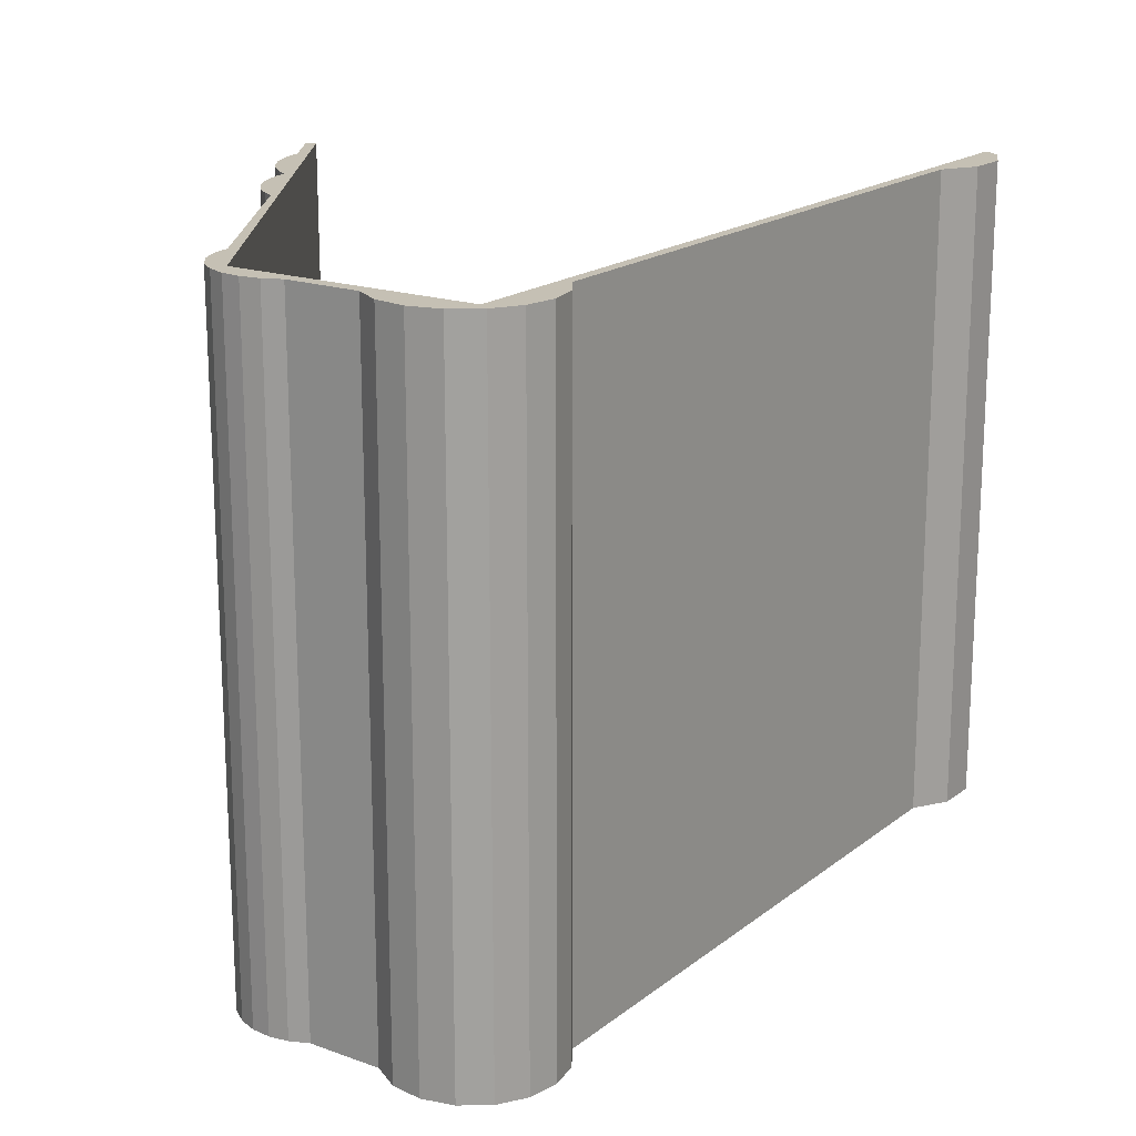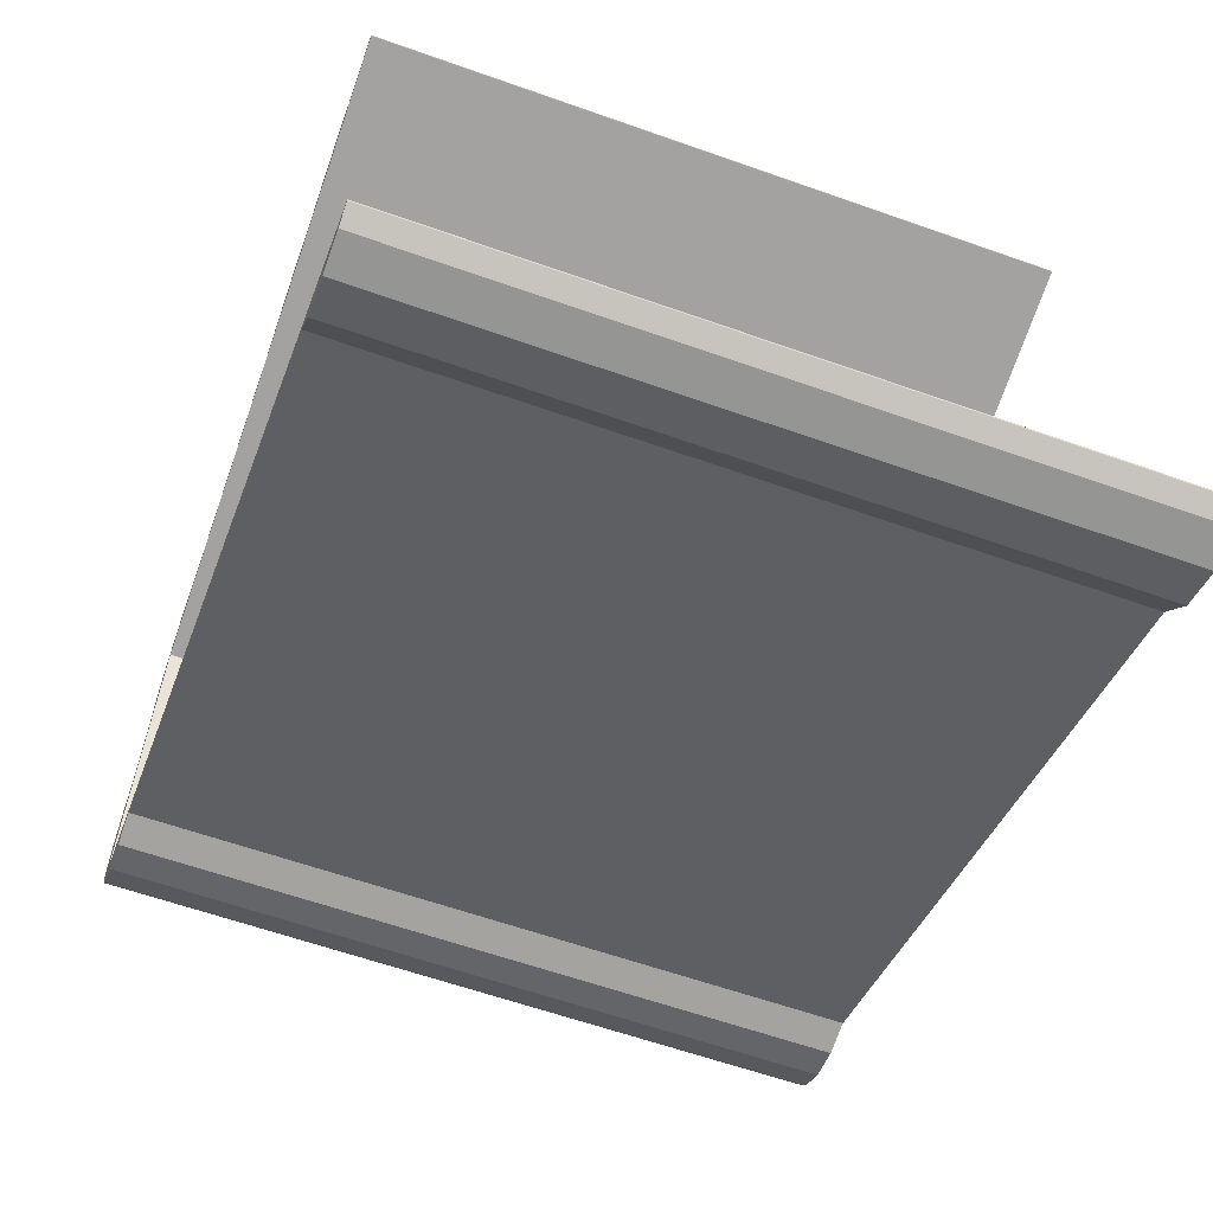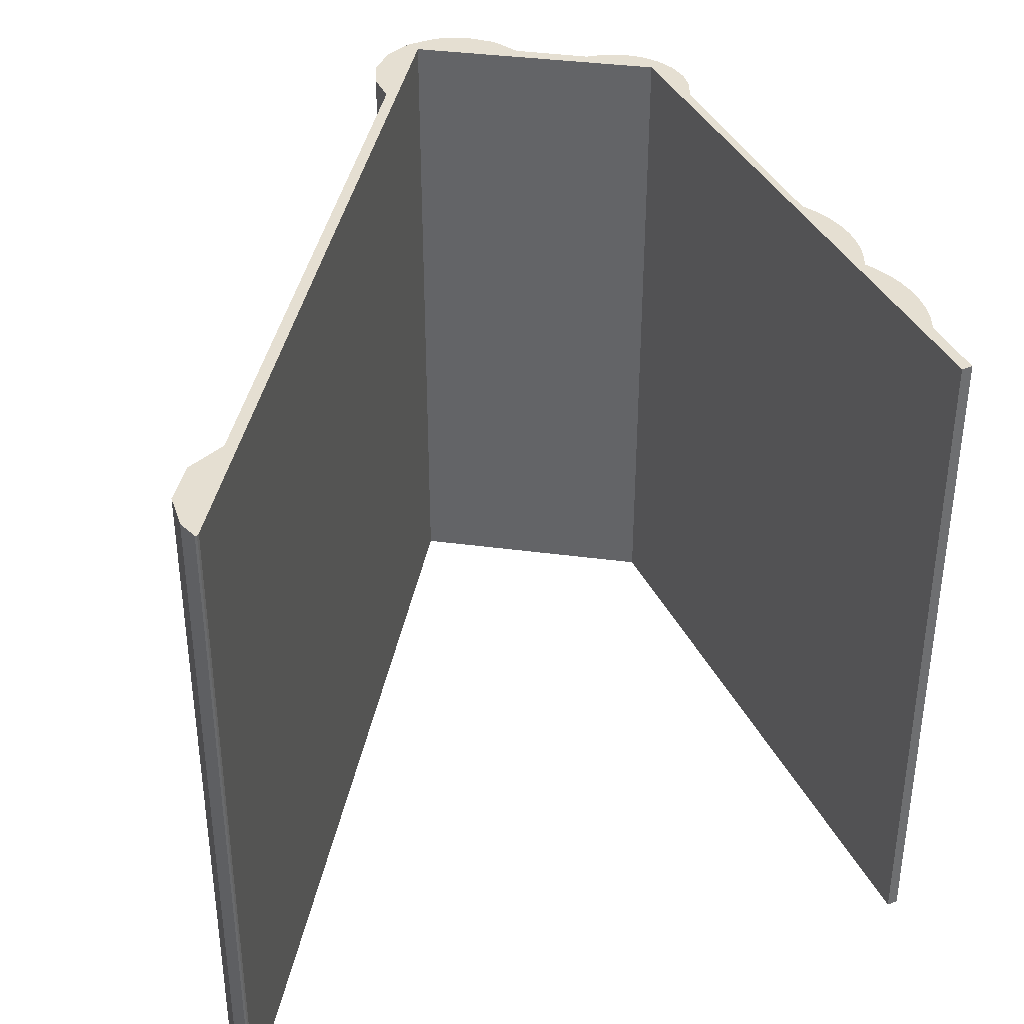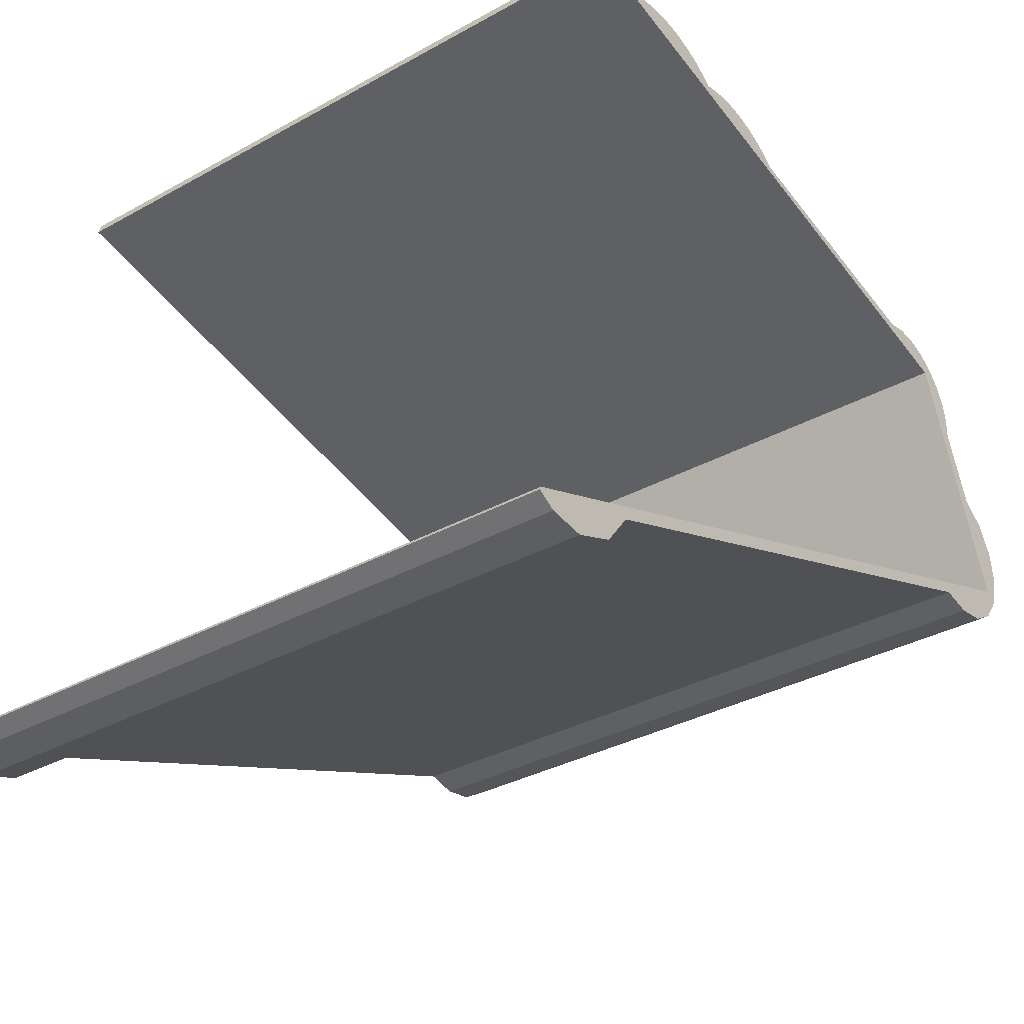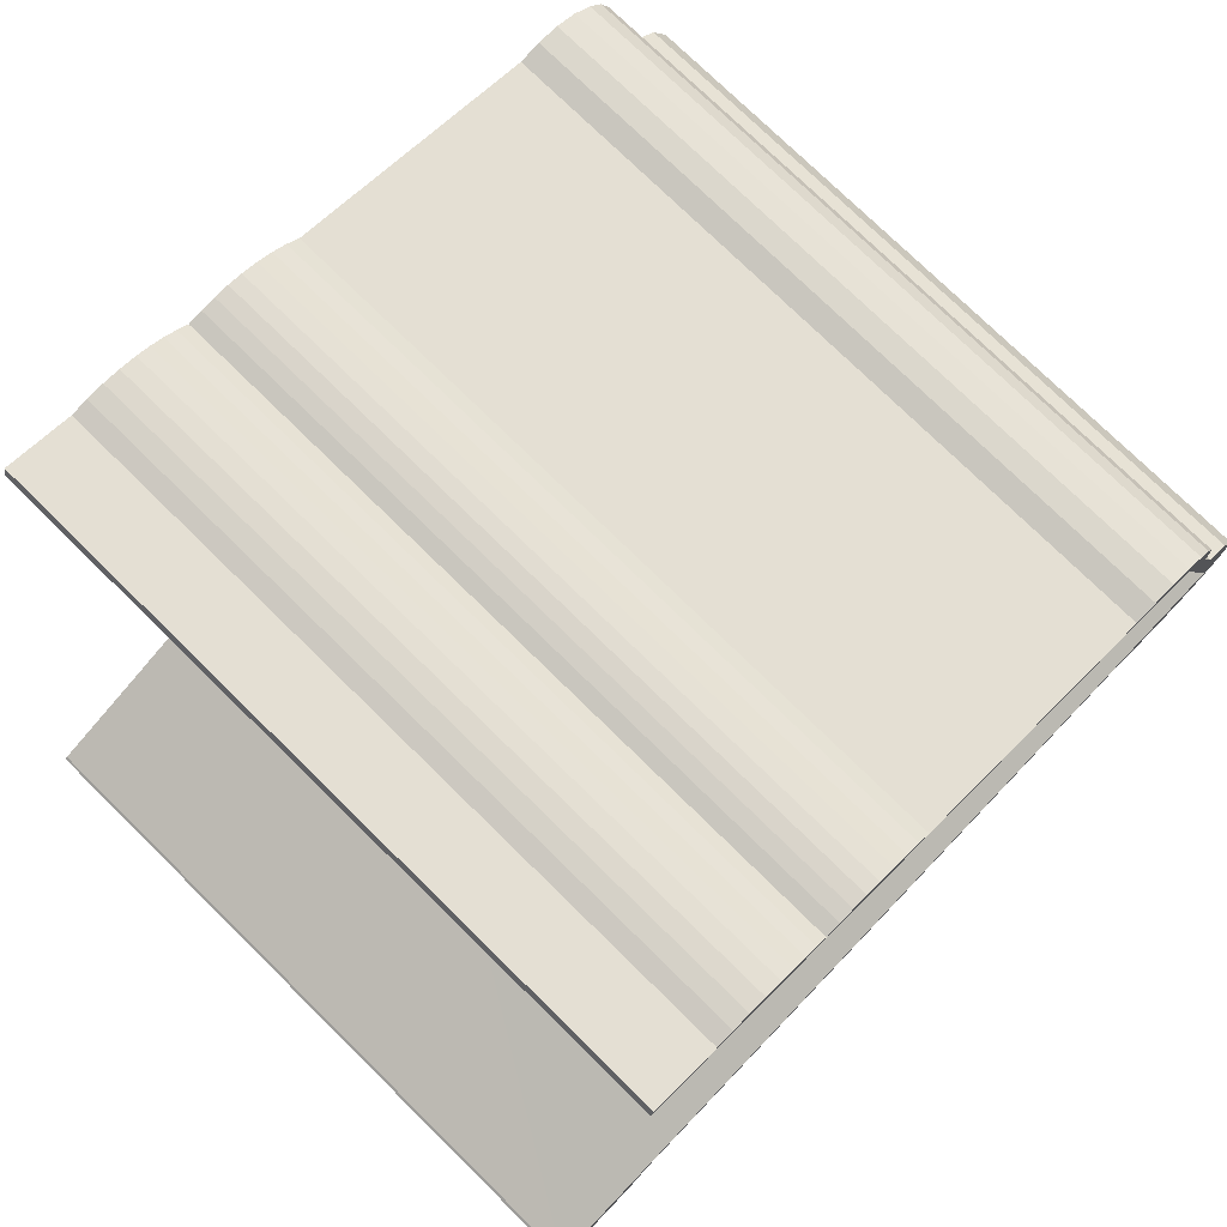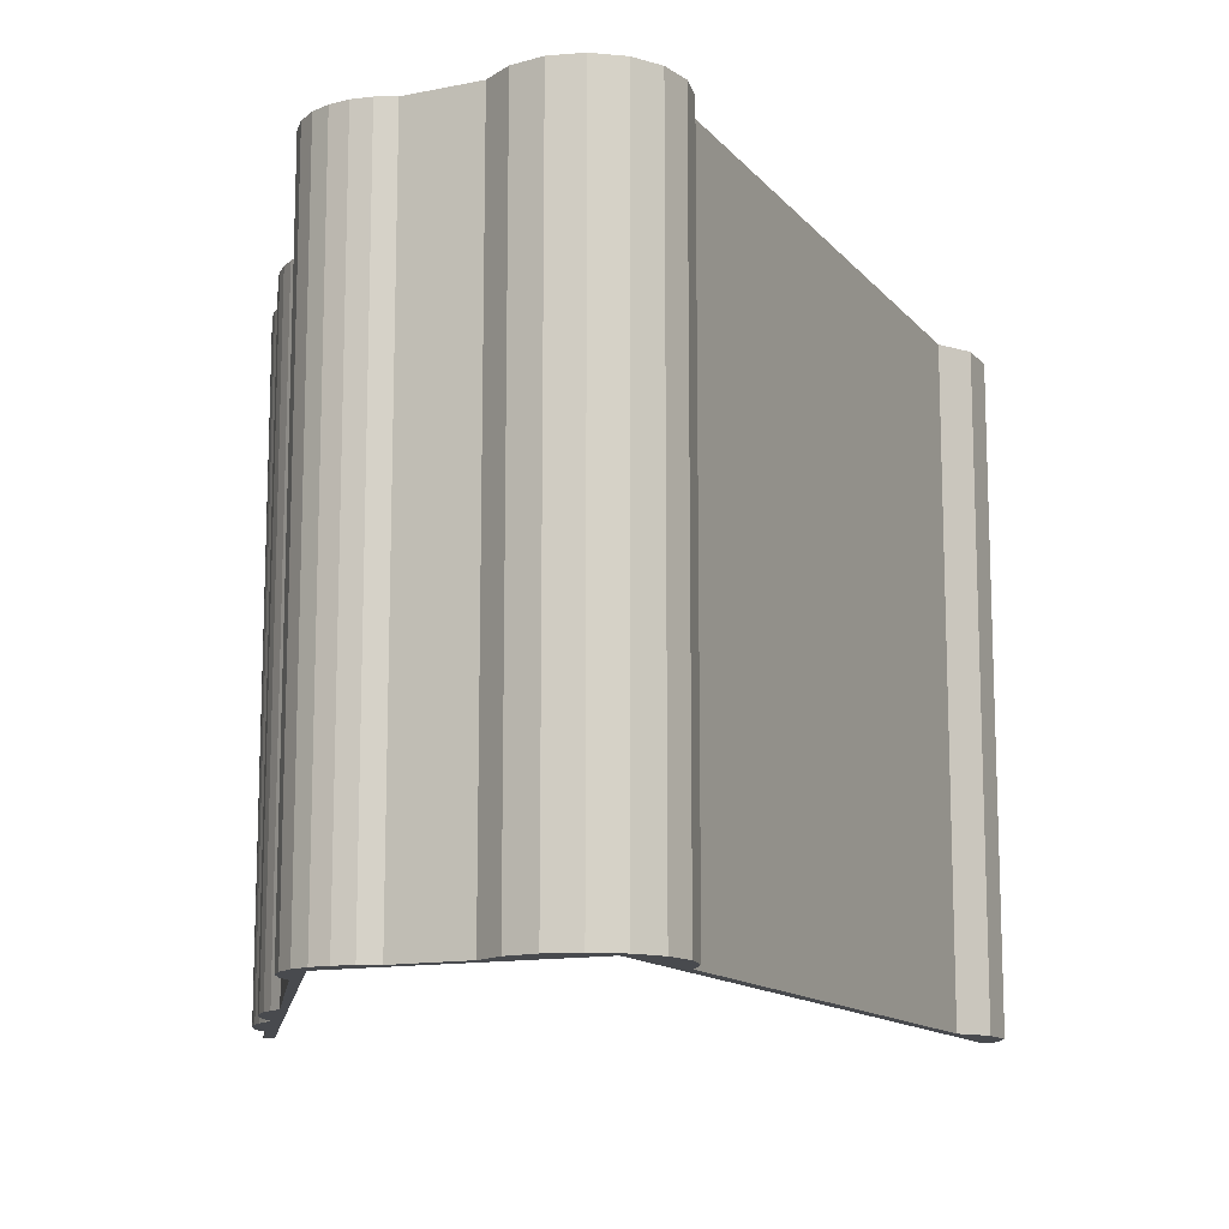
<metadata>
{"format":"obj","ext":"obj","renderer":"f3d","projection":"perspective","resolution":1024,"background":"white","views":[{"elev":18.2,"azim":103.6,"up":"+Y"},{"elev":-60.9,"azim":-109.9,"up":"+Z"},{"elev":37.5,"azim":-101.0,"up":"+Y"},{"elev":-33.9,"azim":-53.1,"up":"+Z"},{"elev":75.5,"azim":-45.5,"up":"+Z"},{"elev":-13.0,"azim":93.4,"up":"+Y"}]}
</metadata>
<code>
v  2.686 16.71 16.77
v  17.75 16.71 13.51
v  2.682 16.71 16.76
v  2.754 16.71 17.02
v  3.213 16.71 16.92
v  4.353 16.71 16.68
v  7.219 16.71 16.02
v  4.76 16.71 16.76
v  5.175 16.71 16.79
v  5.589 16.71 16.76
v  5.996 16.71 16.68
v  6.328 16.71 16.56
v  6.645 16.71 16.41
v  6.943 16.71 16.23
v  10.04 16.71 15.35
v  7.565 16.71 16.1
v  7.917 16.71 16.14
v  8.272 16.71 16.13
v  8.624 16.71 16.08
v  9.014 16.71 15.98
v  9.385 16.71 15.82
v  9.731 16.71 15.61
v  16.08 16.71 14.12
v  16.59 16.71 14.24
v  17.12 16.71 14.22
v  17.62 16.71 14.05
v  18.06 16.71 13.76
v  19.98 16.71 7.639
v  18.69 16.71 11.97
v  18.39 16.71 13.38
v  18.61 16.71 12.94
v  18.71 16.71 12.46
v  19.38 16.71 10.21
v  20.01 16.71 9.713
v  20.4 16.71 9.01
v  19.82 16.71 6.805
v  20.29 16.71 7.432
v  20.5 16.71 8.21
v  0.058 16.71 0.041
v  0.003 16.71 -0.046
v  0 16.71 1.023e-15
v  0.434 16.71 -0.297
v  2.917 16.71 0.821
v  10.23 16.71 3.912
v  1.305 16.71 -0.397
v  2.291 16.71 0.002
v  17.6 16.71 6.433
v  18.37 16.71 6.267
v  19.14 16.71 6.397
v  5.175 -1.028e-15 16.79
v  5.589 -1.026e-15 16.76
v  5.996 -1.021e-15 16.68
v  6.328 -1.014e-15 16.56
v  7.219 -9.806e-16 16.02
v  7.565 -9.856e-16 16.1
v  7.917 -9.88e-16 16.14
v  8.272 -9.877e-16 16.13
v  8.624 -9.847e-16 16.08
v  9.014 -9.782e-16 15.98
v  10.04 -9.4e-16 15.35
v  16.08 -8.648e-16 14.12
v  16.59 -8.72e-16 14.24
v  17.12 -8.705e-16 14.22
v  17.62 -8.603e-16 14.05
v  0.058 -2.511e-18 0.041
v  19.98 -4.678e-16 7.639
v  10.23 -2.395e-16 3.912
v  4.76 -1.026e-15 16.76
v  2.754 -1.042e-15 17.02
v  4.353 -1.021e-15 16.68
v  3.213 -1.036e-15 16.92
v  6.645 -1.005e-15 16.41
v  6.943 -9.939e-16 16.23
v  9.385 -9.685e-16 15.82
v  9.731 -9.556e-16 15.61
v  18.06 -8.423e-16 13.76
v  18.39 -8.196e-16 13.38
v  18.61 -7.926e-16 12.94
v  19.38 -6.255e-16 10.21
v  20.01 -5.947e-16 9.713
v  20.4 -5.517e-16 9.01
v  18.71 -7.631e-16 12.46
v  18.69 -7.33e-16 11.97
v  20.5 -5.027e-16 8.21
v  20.29 -4.551e-16 7.432
v  19.82 -4.167e-16 6.805
v  19.14 -3.917e-16 6.397
v  2.917 -5.027e-17 0.821
v  2.291 -1.225e-19 0.002
v  18.37 -3.837e-16 6.267
v  17.6 -3.939e-16 6.433
v  1.305 2.431e-17 -0.397
v  0.434 1.819e-17 -0.297
v  17.75 -8.275e-16 13.51
v  2.682 -1.026e-15 16.76
v  0.003 2.817e-18 -0.046
v  0 0 0
v  2.686 -1.027e-15 16.77
g defaultobject
f 1 2 3
f 2 1 4
f 2 4 5
f 2 5 6
f 2 6 7
f 7 6 8
f 7 8 9
f 7 9 10
f 7 10 11
f 7 11 12
f 7 12 13
f 7 13 14
f 2 7 15
f 15 7 16
f 15 16 17
f 15 17 18
f 15 18 19
f 15 19 20
f 15 20 21
f 15 21 22
f 2 15 23
f 2 23 24
f 2 24 25
f 2 25 26
f 2 26 27
f 2 27 28
f 28 27 29
f 29 27 30
f 29 30 31
f 29 31 32
f 28 29 33
f 28 33 34
f 28 34 35
f 28 35 36
f 36 35 37
f 37 35 38
f 39 40 41
f 40 39 42
f 42 39 43
f 43 39 44
f 42 43 45
f 45 43 46
f 43 44 47
f 47 44 28
f 47 28 48
f 48 28 49
f 49 28 36
f 50 10 9
f 10 50 51
f 51 11 10
f 11 51 52
f 52 12 11
f 12 52 53
f 54 16 7
f 16 54 55
f 55 17 16
f 17 55 56
f 56 18 17
f 18 56 57
f 57 19 18
f 19 57 58
f 58 20 19
f 20 58 59
f 60 23 15
f 23 60 61
f 61 24 23
f 24 61 62
f 62 25 24
f 25 62 63
f 63 26 25
f 26 63 64
f 65 44 39
f 44 65 28
f 28 65 66
f 66 65 67
f 68 9 8
f 9 68 50
f 69 5 4
f 5 69 6
f 6 69 70
f 70 69 71
f 70 8 6
f 8 70 68
f 53 13 12
f 13 53 72
f 72 14 13
f 14 72 73
f 73 7 14
f 7 73 54
f 59 21 20
f 21 59 74
f 74 22 21
f 22 74 75
f 75 15 22
f 15 75 60
f 64 27 26
f 27 64 76
f 76 30 27
f 30 76 77
f 77 31 30
f 31 77 78
f 79 34 33
f 34 79 80
f 80 35 34
f 35 80 81
f 78 32 31
f 32 78 82
f 82 29 32
f 29 82 83
f 83 33 29
f 33 83 79
f 81 38 35
f 38 81 84
f 84 37 38
f 37 84 85
f 85 36 37
f 36 85 86
f 86 49 36
f 49 86 87
f 88 46 43
f 46 88 89
f 87 48 49
f 48 87 90
f 90 47 48
f 47 90 91
f 91 43 47
f 43 91 88
f 89 45 46
f 45 89 92
f 92 42 45
f 42 92 93
f 94 3 2
f 3 94 95
f 93 40 42
f 40 93 96
f 96 41 40
f 41 96 97
f 66 2 28
f 2 66 94
f 95 1 3
f 1 95 98
f 98 4 1
f 4 98 69
f 97 39 41
f 39 97 65
f 96 65 97
f 65 96 93
f 65 93 88
f 65 88 67
f 88 93 92
f 88 92 89
f 67 88 91
f 67 91 66
f 66 91 90
f 66 90 87
f 66 87 86
f 98 71 69
f 71 98 95
f 71 95 94
f 71 94 70
f 70 94 54
f 70 54 68
f 68 54 50
f 50 54 51
f 51 54 52
f 52 54 53
f 53 54 72
f 72 54 73
f 54 94 60
f 54 60 55
f 55 60 56
f 56 60 57
f 57 60 58
f 58 60 59
f 59 60 74
f 74 60 75
f 60 94 61
f 61 94 62
f 62 94 63
f 63 94 64
f 64 94 76
f 76 94 66
f 76 66 83
f 76 83 77
f 77 83 78
f 78 83 82
f 83 66 79
f 79 66 80
f 80 66 81
f 81 66 84
f 84 66 86
f 84 86 85

</code>
